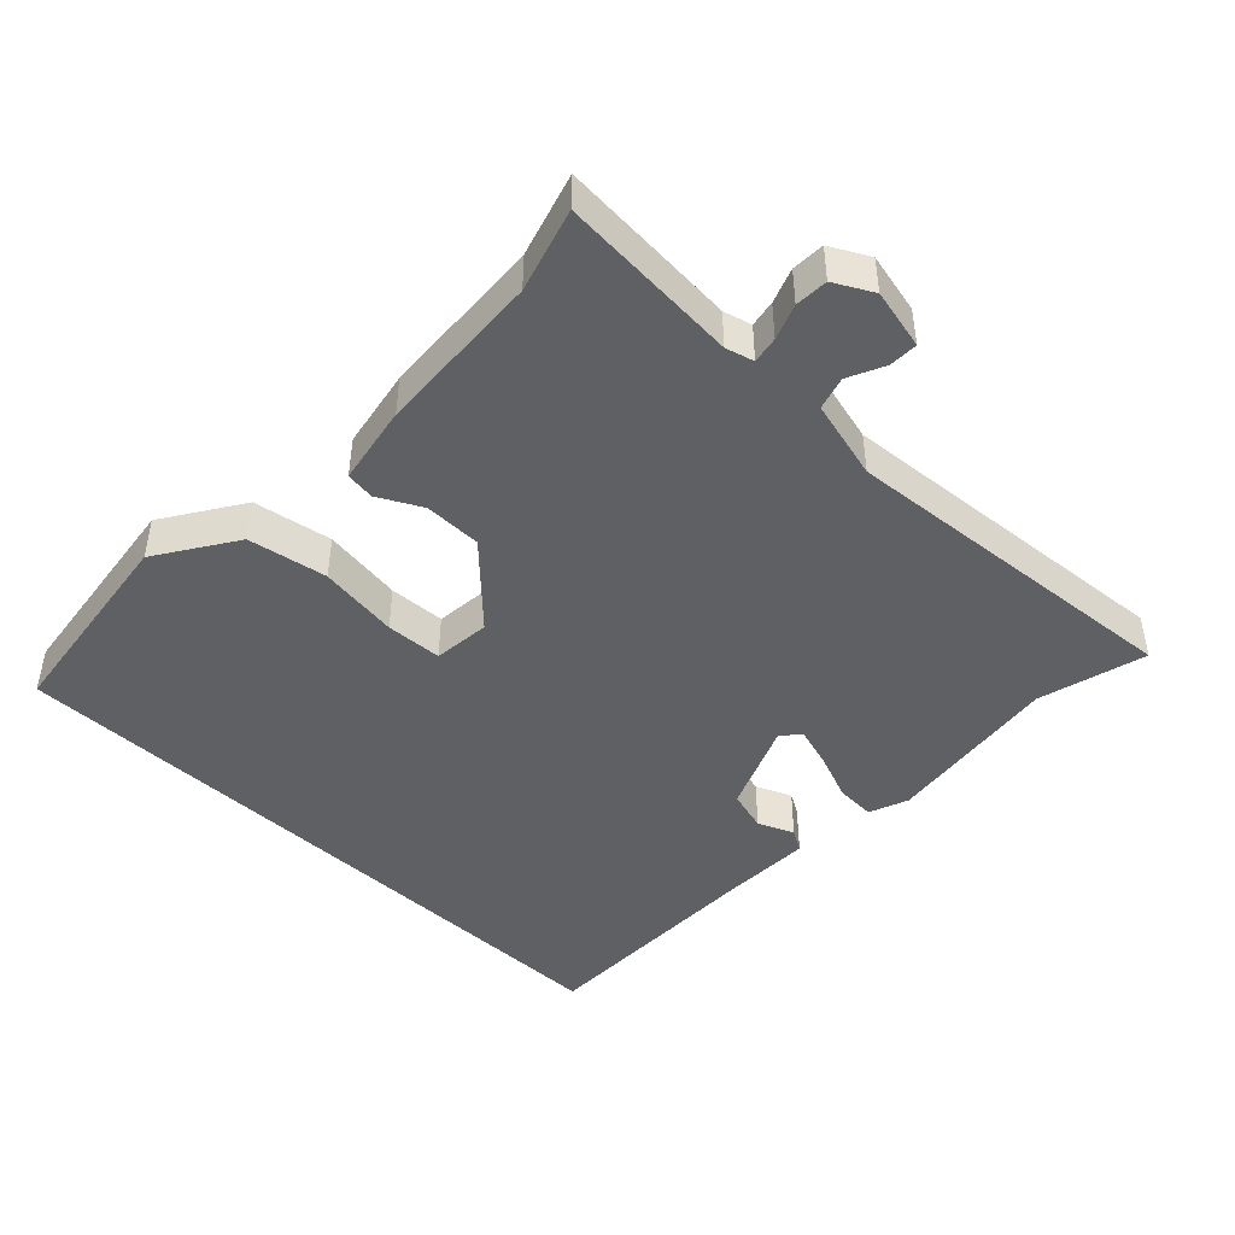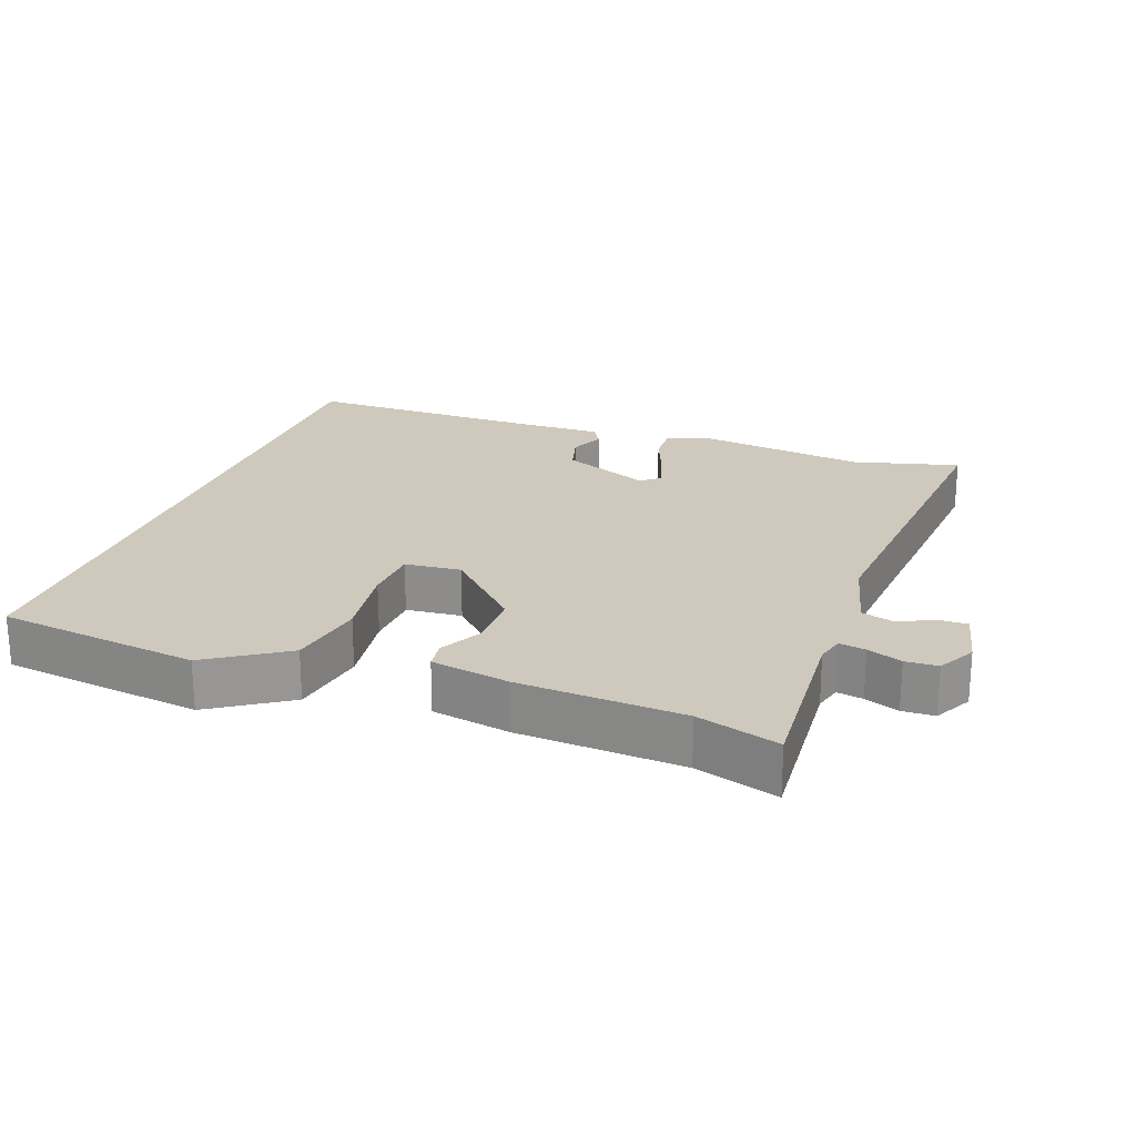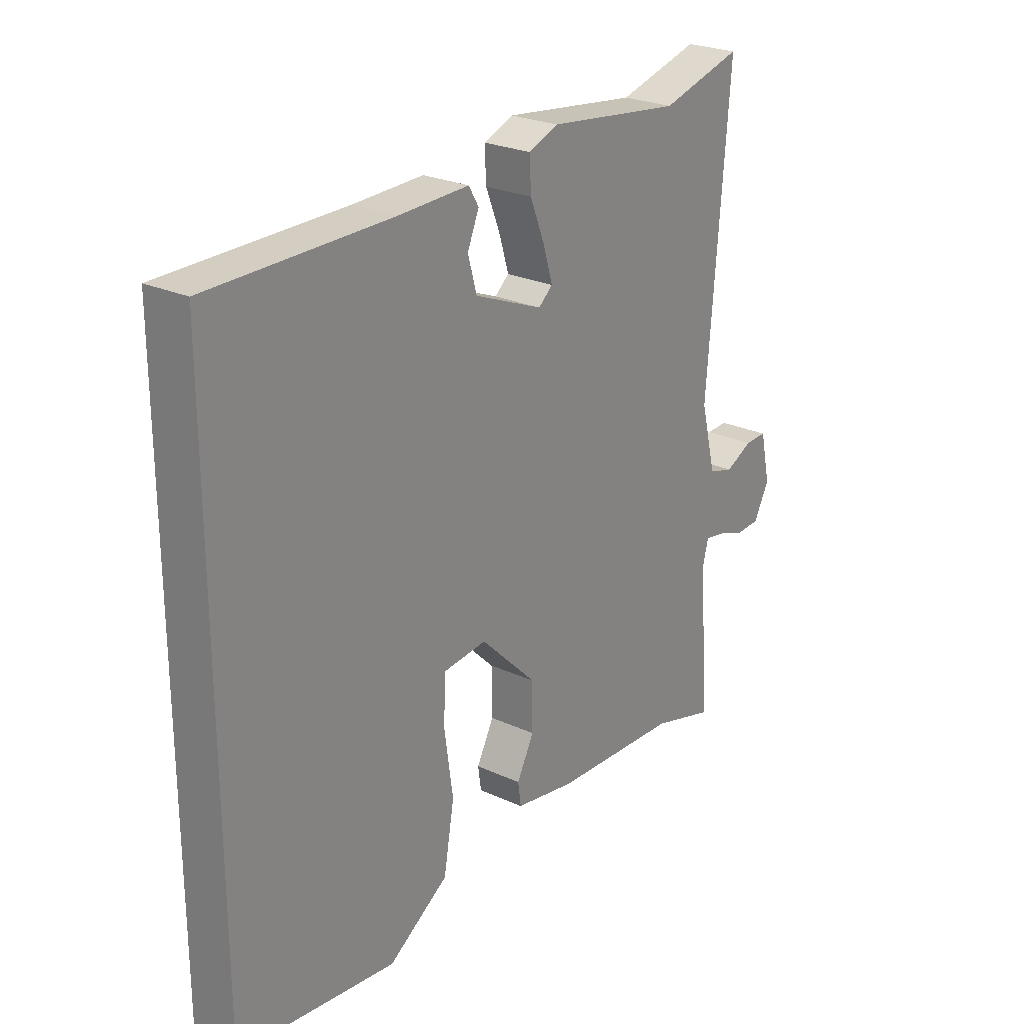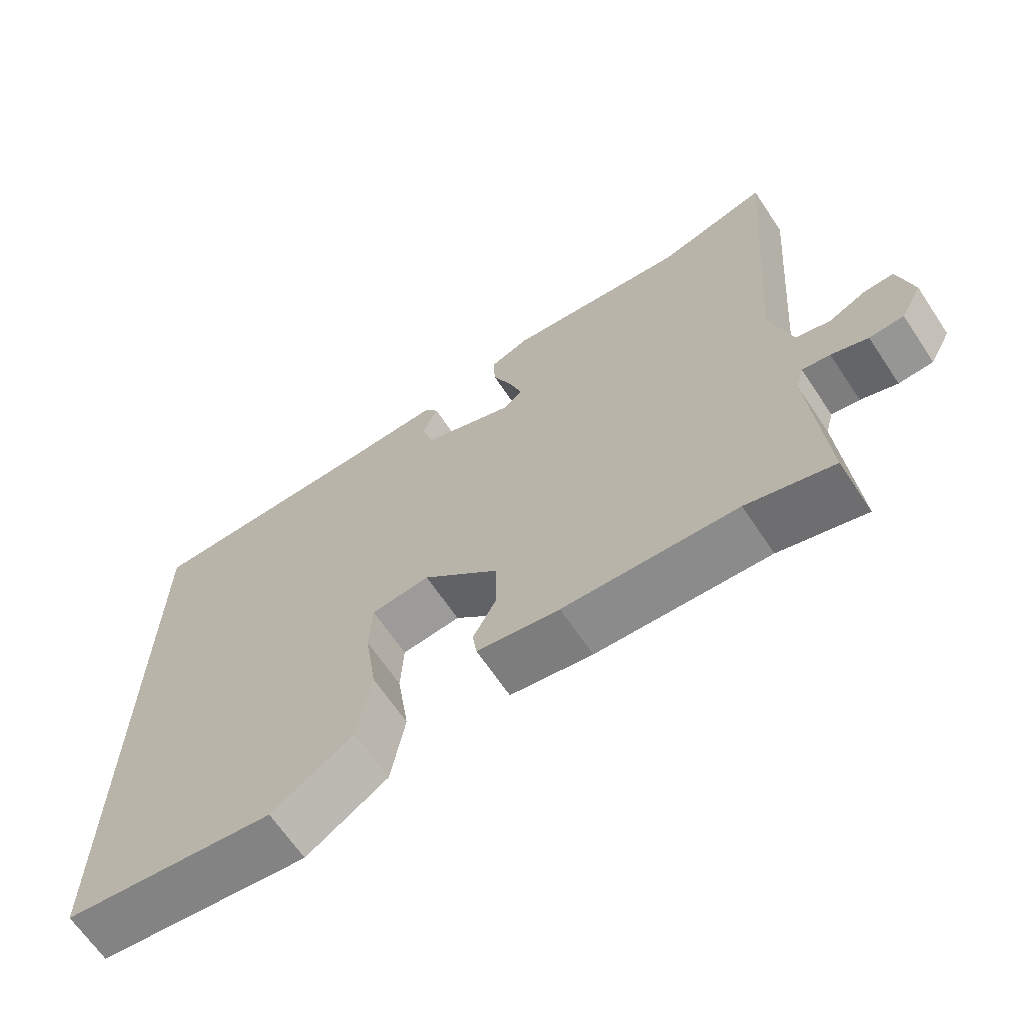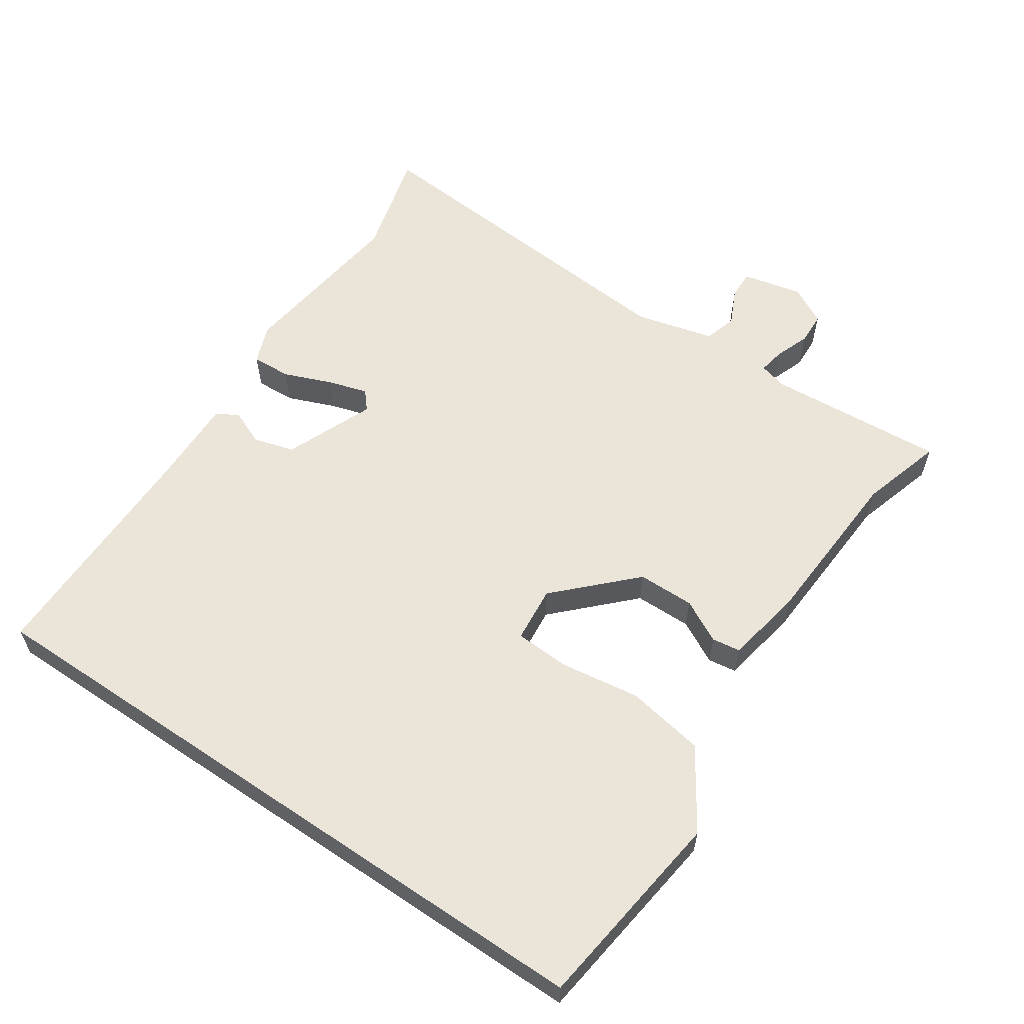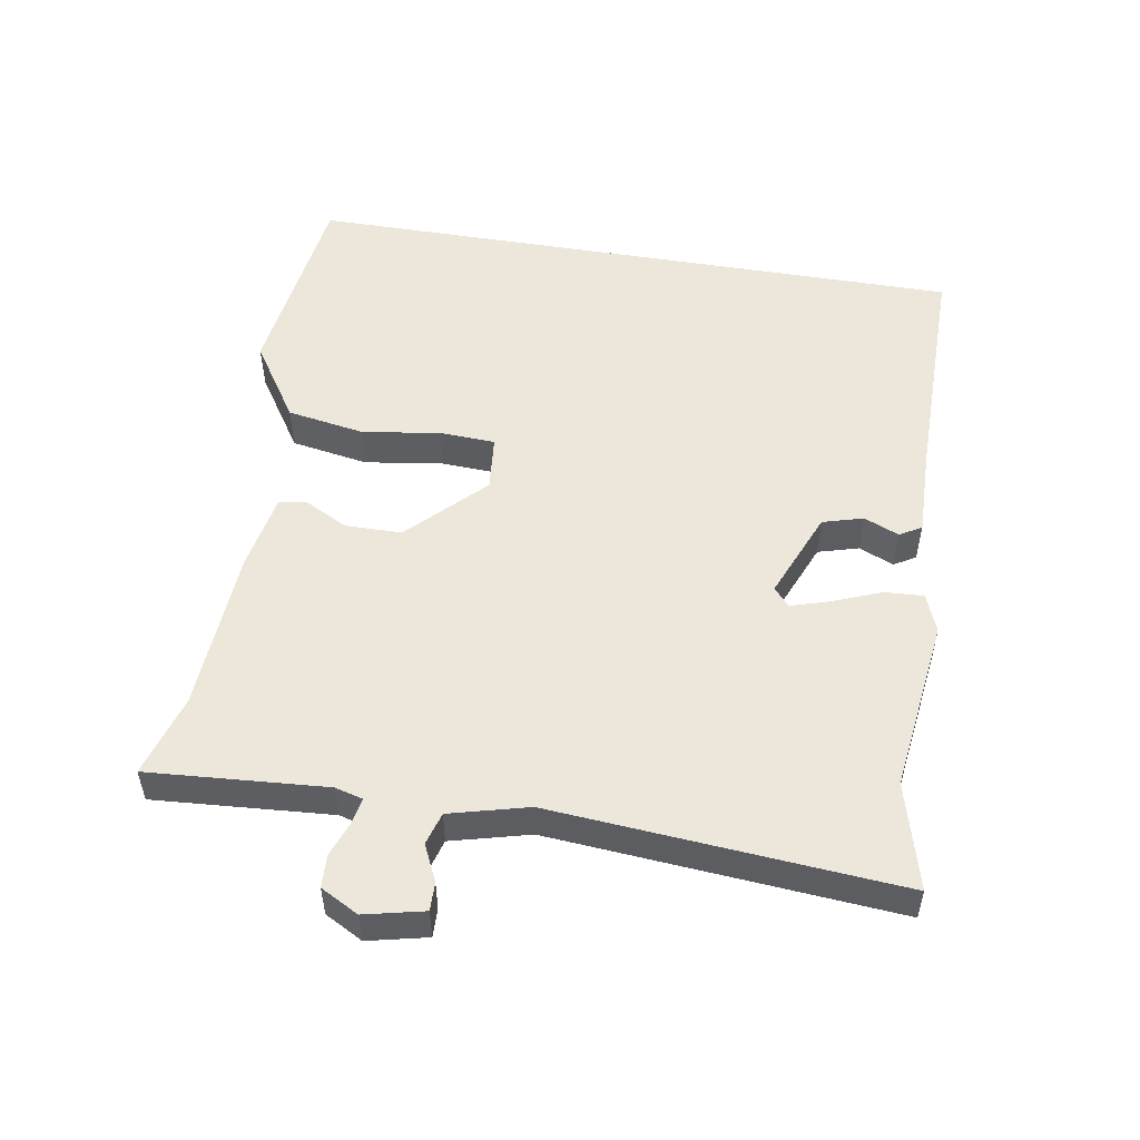
<metadata>
{"format":"obj","ext":"obj","renderer":"f3d","projection":"perspective","resolution":1024,"background":"white","views":[{"elev":-45.2,"azim":-133.7,"up":"+Y"},{"elev":22.3,"azim":-159.9,"up":"+Y"},{"elev":25.1,"azim":126.7,"up":"+Z"},{"elev":-66.2,"azim":-146.2,"up":"+Z"},{"elev":59.2,"azim":124.1,"up":"+Y"},{"elev":52.4,"azim":-80.5,"up":"+Y"}]}
</metadata>
<code>
v 0.5 0.07 0.475
v 0.5 0.07 -0.511
v 0.2 0.07 -0.55
v 0.085 0.07 -0.475
v 0.065 0.07 -0.36
v 0.082 0.07 -0.243
v 0.078 0.07 -0.161
v -0.005 0.07 -0.153
v -0.113 0.07 -0.26
v -0.114 0.07 -0.344
v -0.081 0.07 -0.407
v -0.087 0.07 -0.449
v -0.203 0.07 -0.47
v -0.446 0.07 -0.484
v -0.567 0.07 -0.52
v -0.548 0.07 -0.257
v -0.559 0.07 -0.216
v -0.598 0.07 -0.223
v -0.649 0.07 -0.242
v -0.697 0.07 -0.24
v -0.727 0.07 -0.184
v -0.707 0.07 -0.096
v -0.665 0.07 -0.097
v -0.612 0.07 -0.122
v -0.564 0.07 -0.108
v -0.534 0.07 0.008
v -0.575 0.07 0.52
v -0.418 0.07 0.478
v -0.16 0.07 0.511
v -0.103 0.07 0.489
v -0.106 0.07 0.431
v -0.134 0.07 0.361
v -0.152 0.07 0.302
v -0.125 0.07 0.279
v 0.006 0.07 0.333
v 0.023 0.07 0.393
v 0.001 0.07 0.445
v 0.02 0.07 0.477
v 0.154 0.07 0.474
v 0.5 0 0.475
v 0.5 0 -0.511
v 0.2 0 -0.55
v 0.085 0 -0.475
v 0.065 0 -0.36
v 0.082 0 -0.243
v 0.078 0 -0.161
v -0.005 0 -0.153
v -0.113 0 -0.26
v -0.114 0 -0.344
v -0.081 0 -0.407
v -0.087 0 -0.449
v -0.203 0 -0.47
v -0.446 0 -0.484
v -0.567 0 -0.52
v -0.548 0 -0.257
v -0.559 0 -0.216
v -0.598 0 -0.223
v -0.649 0 -0.242
v -0.697 0 -0.24
v -0.727 0 -0.184
v -0.707 0 -0.096
v -0.665 0 -0.097
v -0.612 0 -0.122
v -0.564 0 -0.108
v -0.534 0 0.008
v -0.575 0 0.52
v -0.418 0 0.478
v -0.16 0 0.511
v -0.103 0 0.489
v -0.106 0 0.431
v -0.134 0 0.361
v -0.152 0 0.302
v -0.125 0 0.279
v 0.006 0 0.333
v 0.023 0 0.393
v 0.001 0 0.445
v 0.02 0 0.477
v 0.154 0 0.474
f 36 37 38 39
f 1 2 3
f 39 1 3
f 36 39 3
f 35 36 3
f 30 31 32
f 29 30 32
f 28 29 32
f 28 32 33
f 27 28 33
f 26 27 33
f 25 26 33 34
f 22 23 24
f 21 22 24
f 20 21 24
f 19 20 24
f 18 19 24
f 17 18 24 25
f 25 34 35
f 17 25 35
f 16 17 35
f 12 13 14
f 11 12 14
f 10 11 14
f 14 15 16
f 10 14 16
f 9 10 16
f 3 4 5 6
f 3 6 7
f 35 3 7
f 8 9 16 35
f 7 8 35
f 78 77 76 75
f 42 41 40
f 42 40 78
f 42 78 75
f 42 75 74
f 71 70 69
f 71 69 68
f 71 68 67
f 72 71 67
f 72 67 66
f 72 66 65
f 73 72 65 64
f 63 62 61
f 63 61 60
f 63 60 59
f 63 59 58
f 63 58 57
f 64 63 57 56
f 74 73 64
f 74 64 56
f 74 56 55
f 53 52 51
f 53 51 50
f 53 50 49
f 55 54 53
f 55 53 49
f 55 49 48
f 45 44 43 42
f 46 45 42
f 46 42 74
f 74 55 48 47
f 74 47 46
f 1 40 41 2
f 2 41 42 3
f 3 42 43 4
f 4 43 44 5
f 5 44 45 6
f 6 45 46 7
f 7 46 47 8
f 8 47 48 9
f 9 48 49 10
f 10 49 50 11
f 11 50 51 12
f 12 51 52 13
f 13 52 53 14
f 14 53 54 15
f 15 54 55 16
f 16 55 56 17
f 17 56 57 18
f 18 57 58 19
f 19 58 59 20
f 20 59 60 21
f 21 60 61 22
f 22 61 62 23
f 23 62 63 24
f 24 63 64 25
f 25 64 65 26
f 26 65 66 27
f 27 66 67 28
f 28 67 68 29
f 29 68 69 30
f 30 69 70 31
f 31 70 71 32
f 32 71 72 33
f 33 72 73 34
f 34 73 74 35
f 35 74 75 36
f 36 75 76 37
f 37 76 77 38
f 38 77 78 39
f 39 78 40 1

</code>
